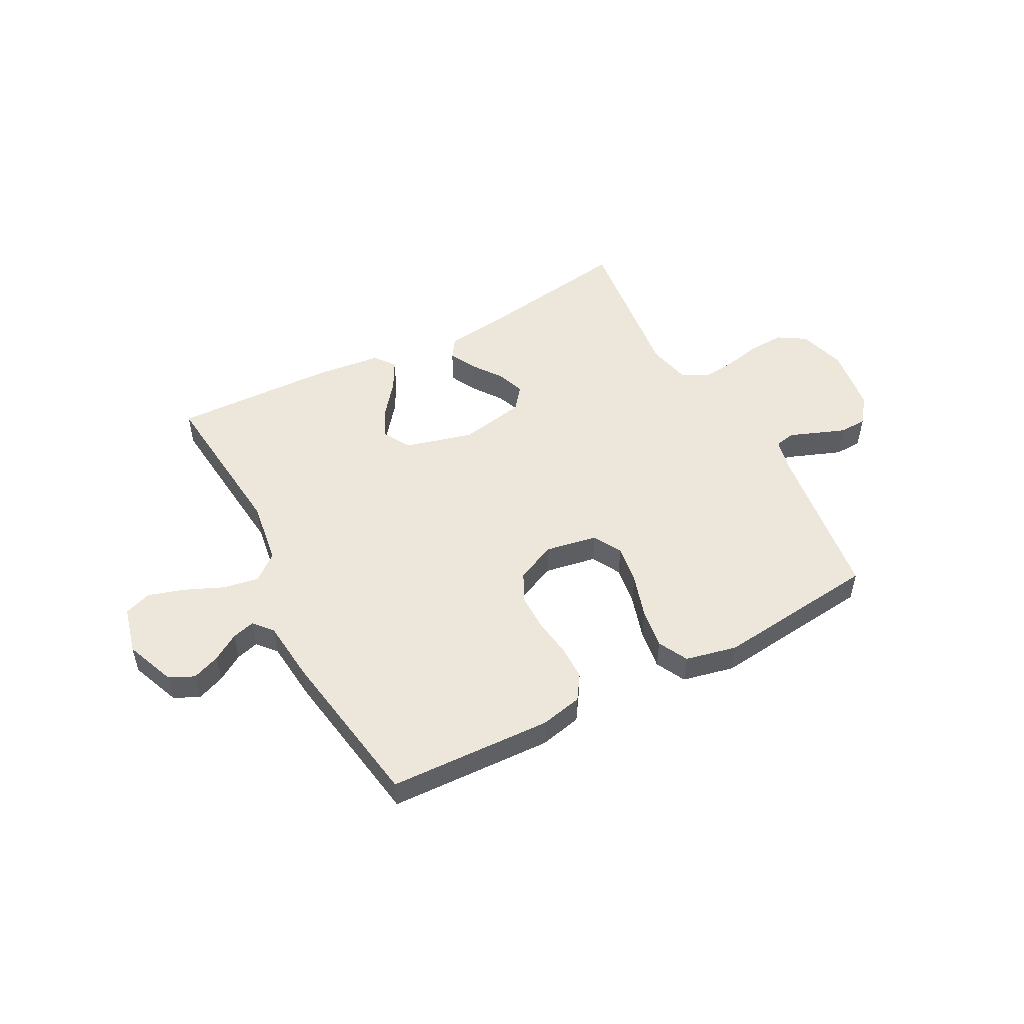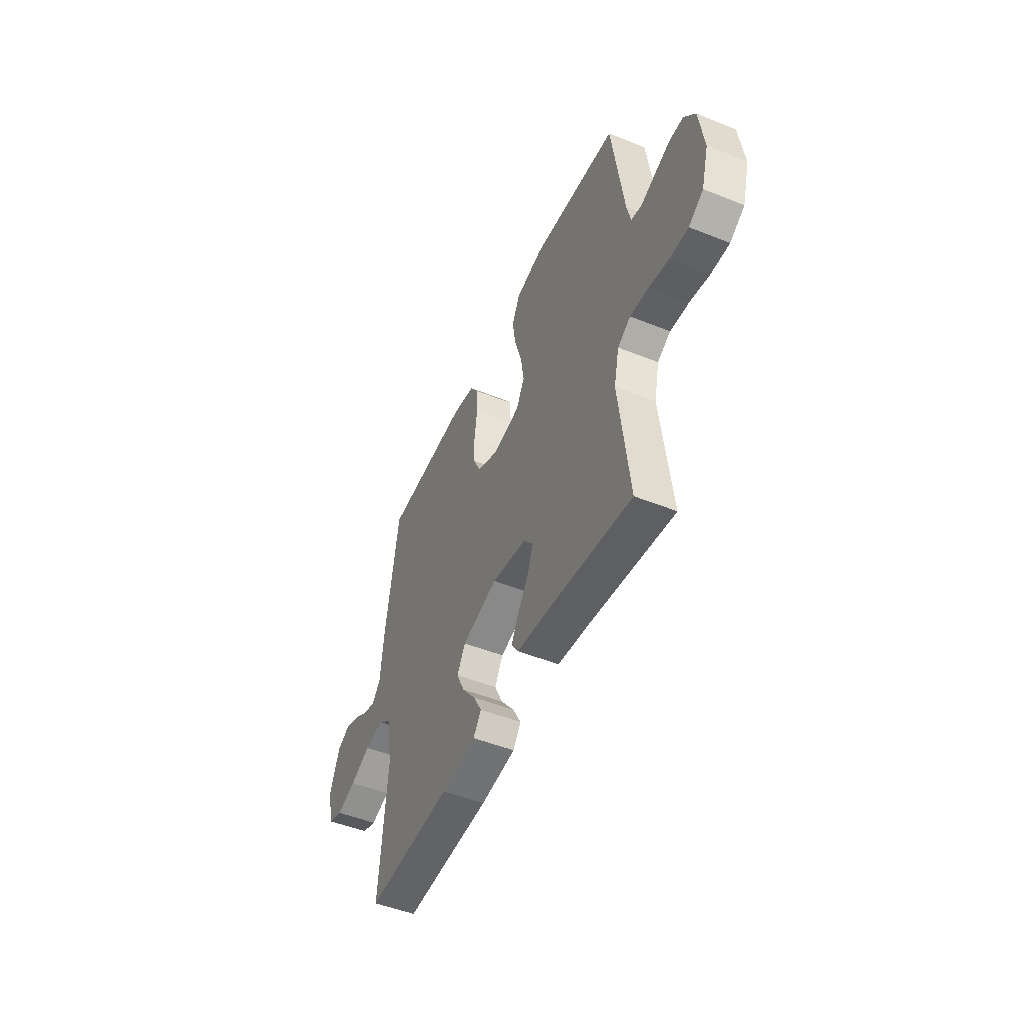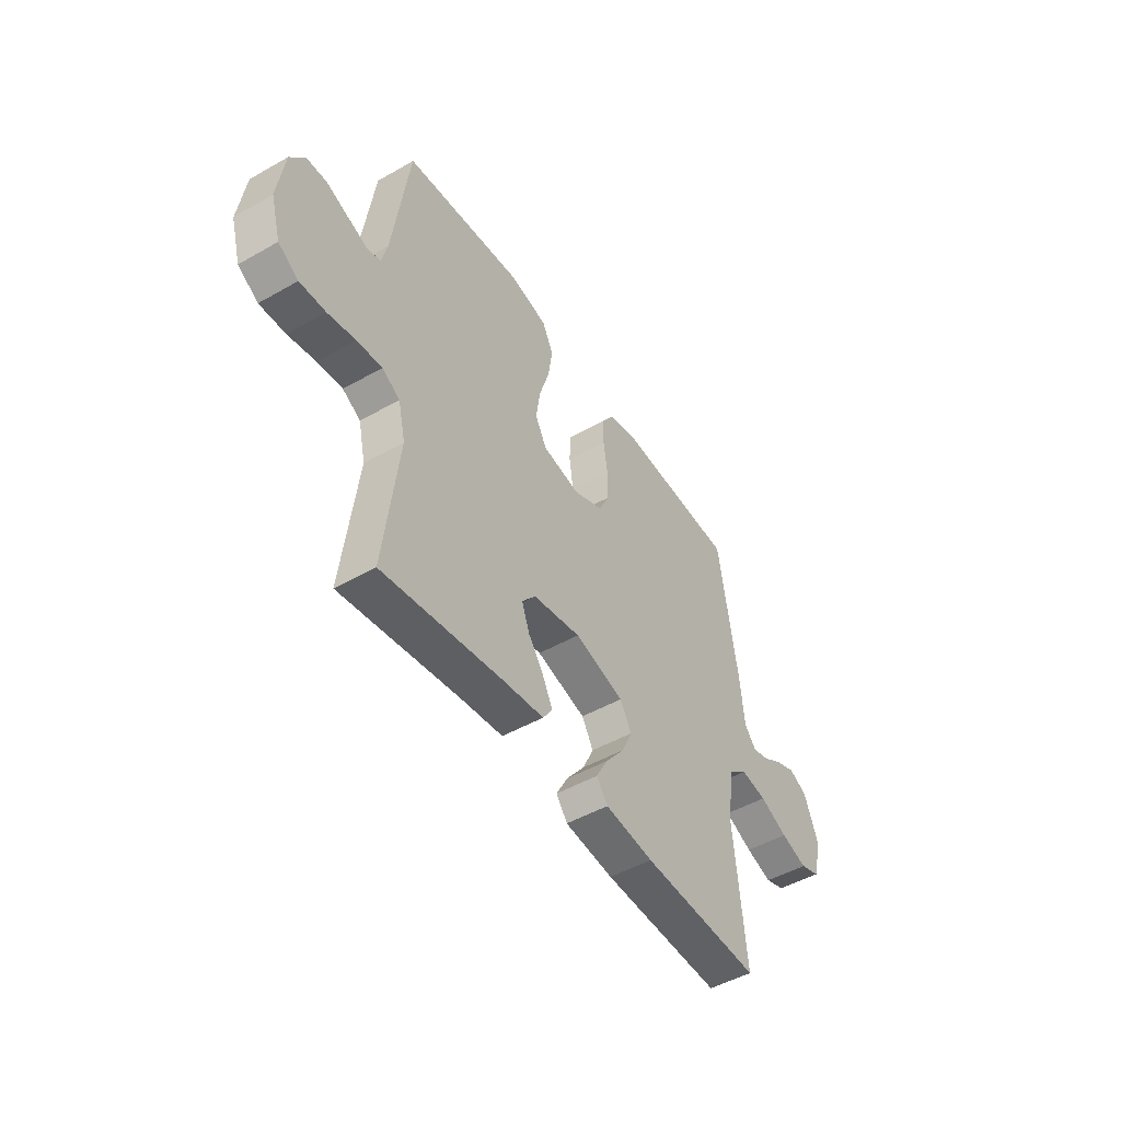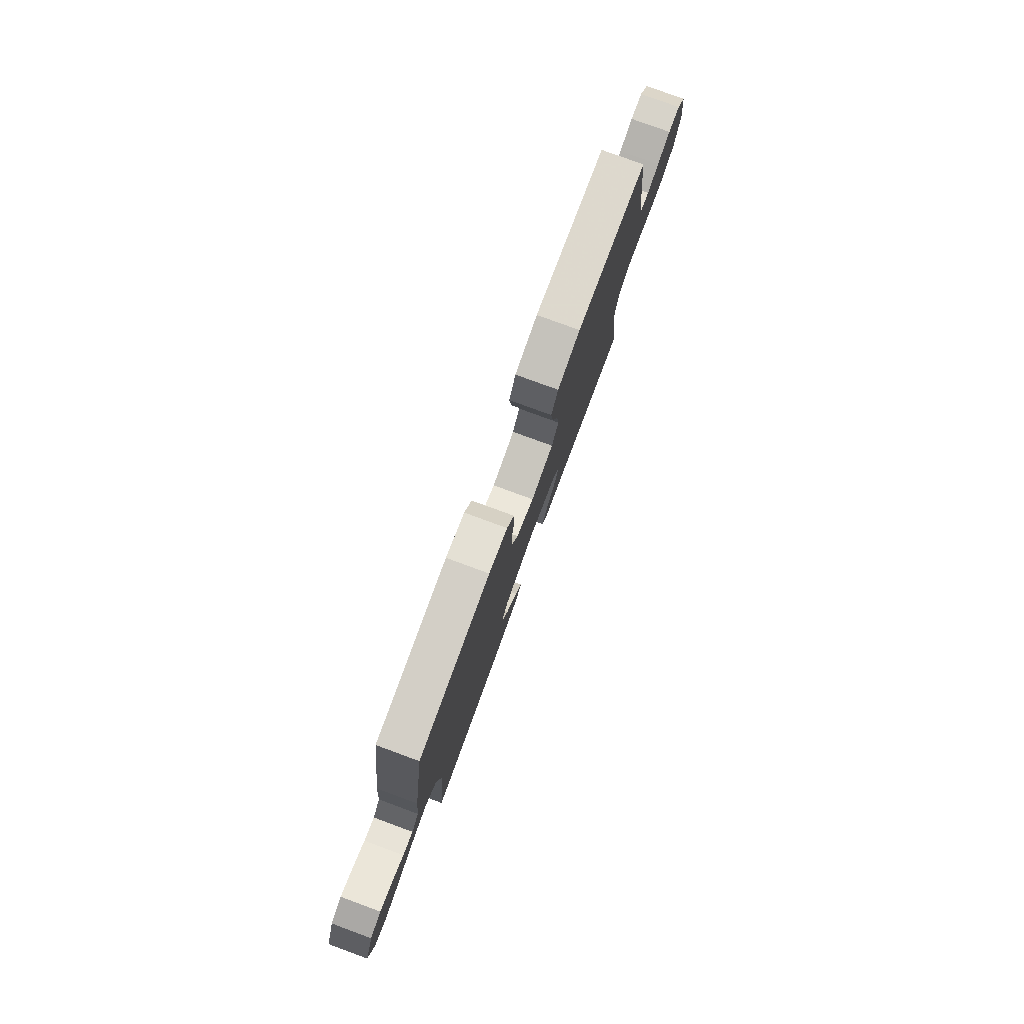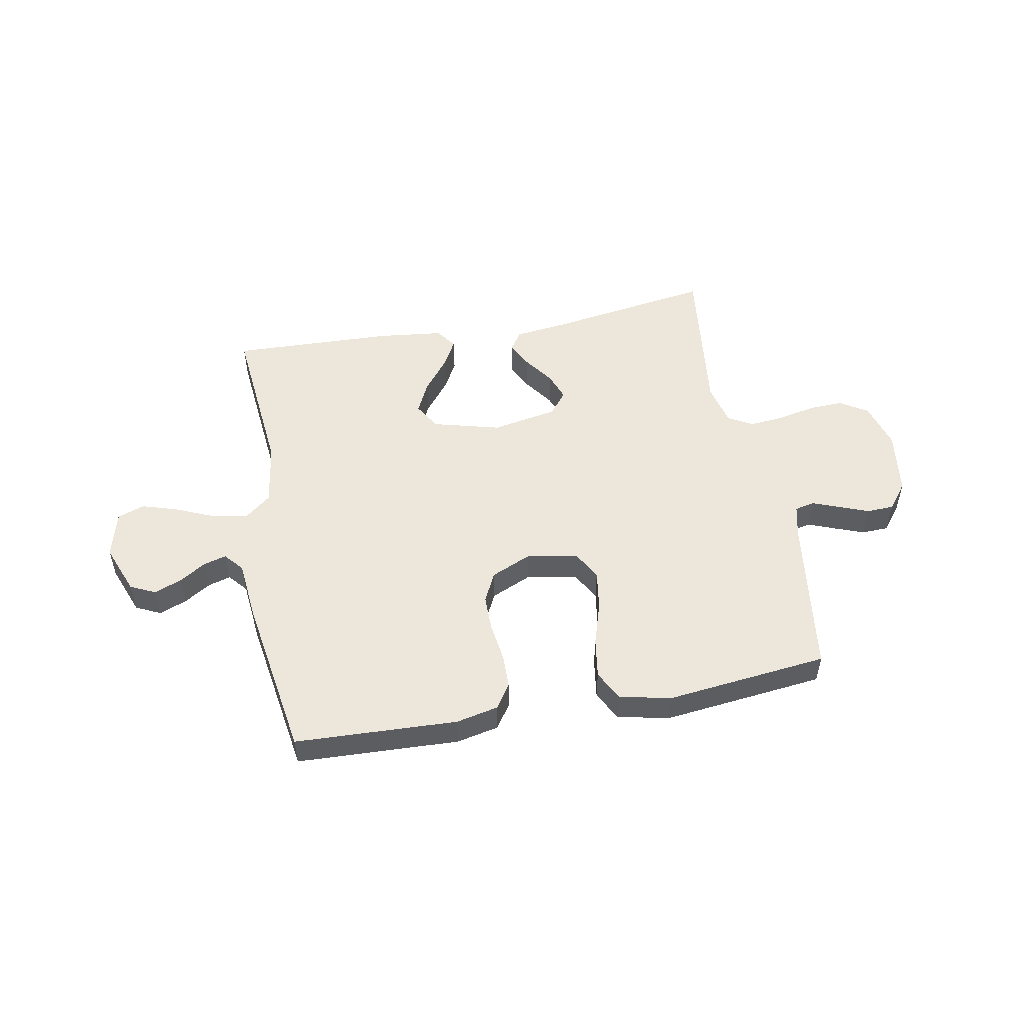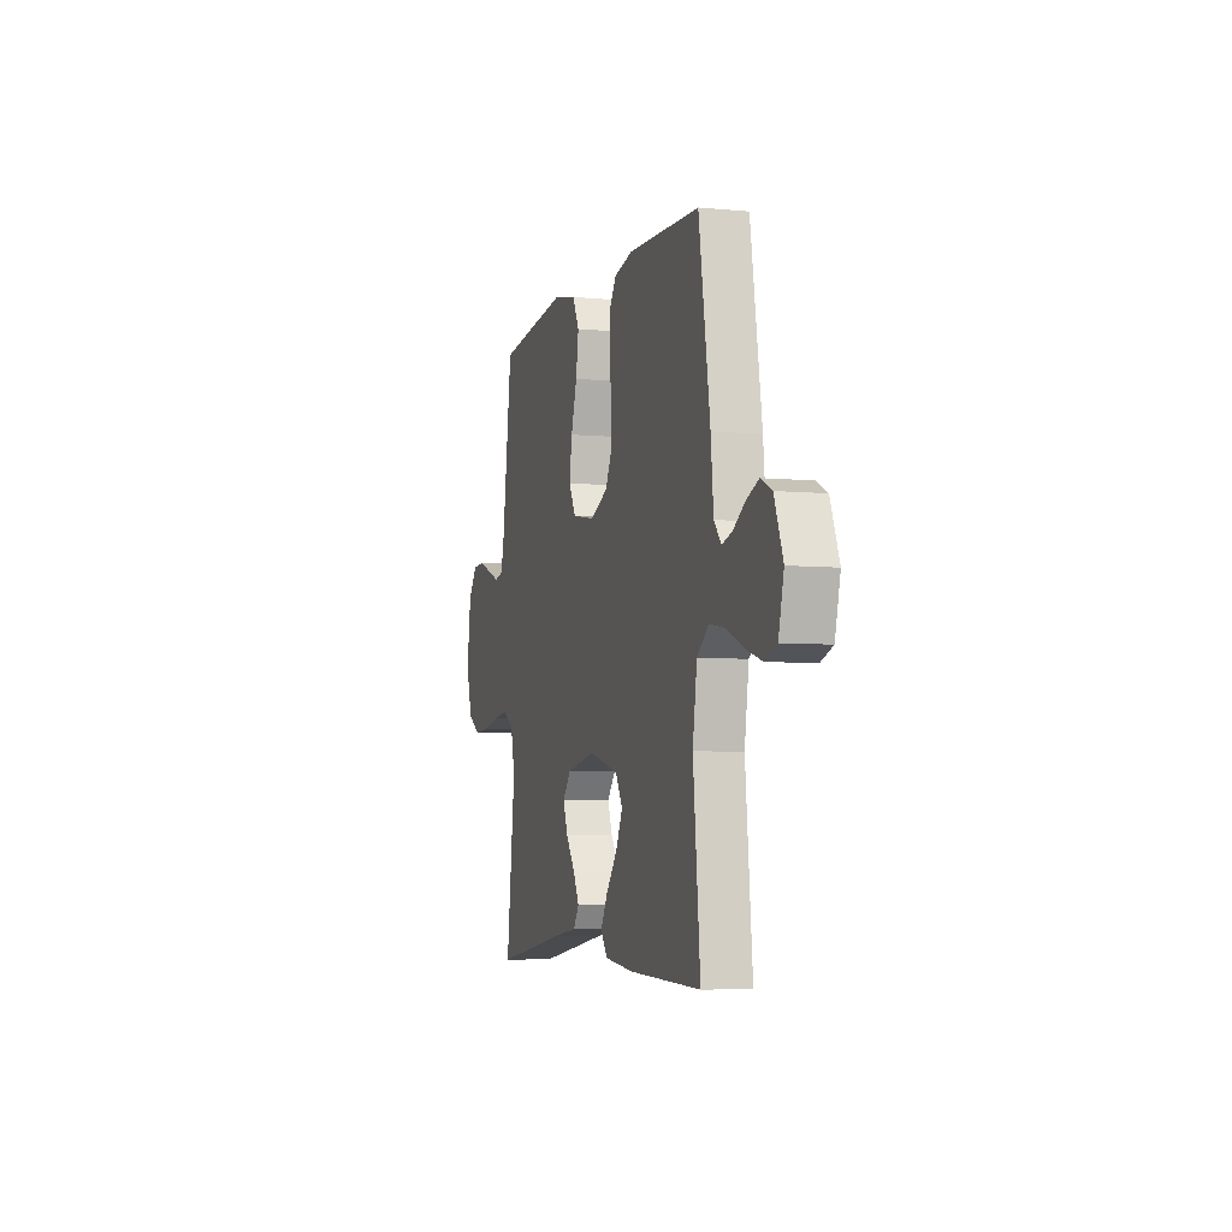
<metadata>
{"format":"obj","ext":"obj","renderer":"f3d","projection":"perspective","resolution":1024,"background":"white","views":[{"elev":50.9,"azim":-28.0,"up":"+Y"},{"elev":-49.2,"azim":66.0,"up":"+Z"},{"elev":-48.5,"azim":122.4,"up":"+Z"},{"elev":78.6,"azim":-69.8,"up":"+Z"},{"elev":51.5,"azim":-10.5,"up":"+Y"},{"elev":-5.5,"azim":-106.4,"up":"+Z"}]}
</metadata>
<code>
v -0.5 0.07 -0.5
v -0.471 0.07 -0.2
v -0.489 0.07 -0.082
v -0.537 0.07 -0.043
v -0.602 0.07 -0.054
v -0.673 0.07 -0.085
v -0.74 0.07 -0.106
v -0.79 0.07 -0.088
v -0.812 0.07 0
v -0.776 0.07 0.092
v -0.73 0.07 0.114
v -0.679 0.07 0.094
v -0.63 0.07 0.063
v -0.588 0.07 0.051
v -0.558 0.07 0.086
v -0.547 0.07 0.2
v -0.5 0.07 0.5
v -0.2 0.07 0.512
v -0.122 0.07 0.495
v -0.092 0.07 0.45
v -0.091 0.07 0.387
v -0.101 0.07 0.316
v -0.101 0.07 0.248
v -0.074 0.07 0.193
v 0 0.07 0.16
v 0.095 0.07 0.177
v 0.124 0.07 0.23
v 0.113 0.07 0.303
v 0.088 0.07 0.384
v 0.077 0.07 0.458
v 0.105 0.07 0.513
v 0.2 0.07 0.534
v 0.5 0.07 0.5
v 0.541 0.07 0.2
v 0.555 0.07 0.141
v 0.592 0.07 0.133
v 0.641 0.07 0.152
v 0.696 0.07 0.173
v 0.746 0.07 0.171
v 0.784 0.07 0.122
v 0.801 0.07 0
v 0.776 0.07 -0.087
v 0.725 0.07 -0.119
v 0.66 0.07 -0.116
v 0.59 0.07 -0.101
v 0.527 0.07 -0.095
v 0.482 0.07 -0.121
v 0.464 0.07 -0.2
v 0.5 0.07 -0.5
v 0.2 0.07 -0.453
v 0.096 0.07 -0.44
v 0.072 0.07 -0.404
v 0.097 0.07 -0.355
v 0.136 0.07 -0.3
v 0.155 0.07 -0.248
v 0.121 0.07 -0.206
v 0 0.07 -0.183
v -0.125 0.07 -0.216
v -0.154 0.07 -0.266
v -0.126 0.07 -0.325
v -0.079 0.07 -0.385
v -0.05 0.07 -0.438
v -0.078 0.07 -0.476
v -0.2 0.07 -0.49
v -0.5 0 -0.5
v -0.471 0 -0.2
v -0.489 0 -0.082
v -0.537 0 -0.043
v -0.602 0 -0.054
v -0.673 0 -0.085
v -0.74 0 -0.106
v -0.79 0 -0.088
v -0.812 0 0
v -0.776 0 0.092
v -0.73 0 0.114
v -0.679 0 0.094
v -0.63 0 0.063
v -0.588 0 0.051
v -0.558 0 0.086
v -0.547 0 0.2
v -0.5 0 0.5
v -0.2 0 0.512
v -0.122 0 0.495
v -0.092 0 0.45
v -0.091 0 0.387
v -0.101 0 0.316
v -0.101 0 0.248
v -0.074 0 0.193
v 0 0 0.16
v 0.095 0 0.177
v 0.124 0 0.23
v 0.113 0 0.303
v 0.088 0 0.384
v 0.077 0 0.458
v 0.105 0 0.513
v 0.2 0 0.534
v 0.5 0 0.5
v 0.541 0 0.2
v 0.555 0 0.141
v 0.592 0 0.133
v 0.641 0 0.152
v 0.696 0 0.173
v 0.746 0 0.171
v 0.784 0 0.122
v 0.801 0 0
v 0.776 0 -0.087
v 0.725 0 -0.119
v 0.66 0 -0.116
v 0.59 0 -0.101
v 0.527 0 -0.095
v 0.482 0 -0.121
v 0.464 0 -0.2
v 0.5 0 -0.5
v 0.2 0 -0.453
v 0.096 0 -0.44
v 0.072 0 -0.404
v 0.097 0 -0.355
v 0.136 0 -0.3
v 0.155 0 -0.248
v 0.121 0 -0.206
v 0 0 -0.183
v -0.125 0 -0.216
v -0.154 0 -0.266
v -0.126 0 -0.325
v -0.079 0 -0.385
v -0.05 0 -0.438
v -0.078 0 -0.476
v -0.2 0 -0.49
f 63 64 1 2
f 60 61 62 63
f 59 60 63 2
f 58 59 2 3
f 57 58 3 4
f 56 57 4
f 51 52 53 54
f 50 51 54 55
f 48 49 50 55
f 47 48 55 56
f 42 43 44 45
f 42 45 46
f 41 42 46
f 40 41 46
f 36 37 38 39
f 36 39 40 46
f 31 32 33 34
f 31 34 35
f 28 29 30 31
f 27 28 31 35
f 26 27 35 36
f 19 20 21 22
f 19 22 23
f 18 19 23
f 15 16 17 18
f 15 18 23
f 14 15 23 24
f 10 11 12 13
f 10 13 14
f 9 10 14
f 8 9 14
f 5 6 7 8
f 5 8 14 24
f 46 47 56 4
f 25 26 36 46
f 4 5 24 25
f 4 25 46
f 66 65 128 127
f 127 126 125 124
f 66 127 124 123
f 67 66 123 122
f 68 67 122 121
f 68 121 120
f 118 117 116 115
f 119 118 115 114
f 119 114 113 112
f 120 119 112 111
f 109 108 107 106
f 110 109 106
f 110 106 105
f 110 105 104
f 103 102 101 100
f 110 104 103 100
f 98 97 96 95
f 99 98 95
f 95 94 93 92
f 99 95 92 91
f 100 99 91 90
f 86 85 84 83
f 87 86 83
f 87 83 82
f 82 81 80 79
f 87 82 79
f 88 87 79 78
f 77 76 75 74
f 78 77 74
f 78 74 73
f 78 73 72
f 72 71 70 69
f 88 78 72 69
f 68 120 111 110
f 110 100 90 89
f 89 88 69 68
f 110 89 68
f 1 65 66 2
f 2 66 67 3
f 3 67 68 4
f 4 68 69 5
f 5 69 70 6
f 6 70 71 7
f 7 71 72 8
f 8 72 73 9
f 9 73 74 10
f 10 74 75 11
f 11 75 76 12
f 12 76 77 13
f 13 77 78 14
f 14 78 79 15
f 15 79 80 16
f 16 80 81 17
f 17 81 82 18
f 18 82 83 19
f 19 83 84 20
f 20 84 85 21
f 21 85 86 22
f 22 86 87 23
f 23 87 88 24
f 24 88 89 25
f 25 89 90 26
f 26 90 91 27
f 27 91 92 28
f 28 92 93 29
f 29 93 94 30
f 30 94 95 31
f 31 95 96 32
f 32 96 97 33
f 33 97 98 34
f 34 98 99 35
f 35 99 100 36
f 36 100 101 37
f 37 101 102 38
f 38 102 103 39
f 39 103 104 40
f 40 104 105 41
f 41 105 106 42
f 42 106 107 43
f 43 107 108 44
f 44 108 109 45
f 45 109 110 46
f 46 110 111 47
f 47 111 112 48
f 48 112 113 49
f 49 113 114 50
f 50 114 115 51
f 51 115 116 52
f 52 116 117 53
f 53 117 118 54
f 54 118 119 55
f 55 119 120 56
f 56 120 121 57
f 57 121 122 58
f 58 122 123 59
f 59 123 124 60
f 60 124 125 61
f 61 125 126 62
f 62 126 127 63
f 63 127 128 64
f 64 128 65 1

</code>
